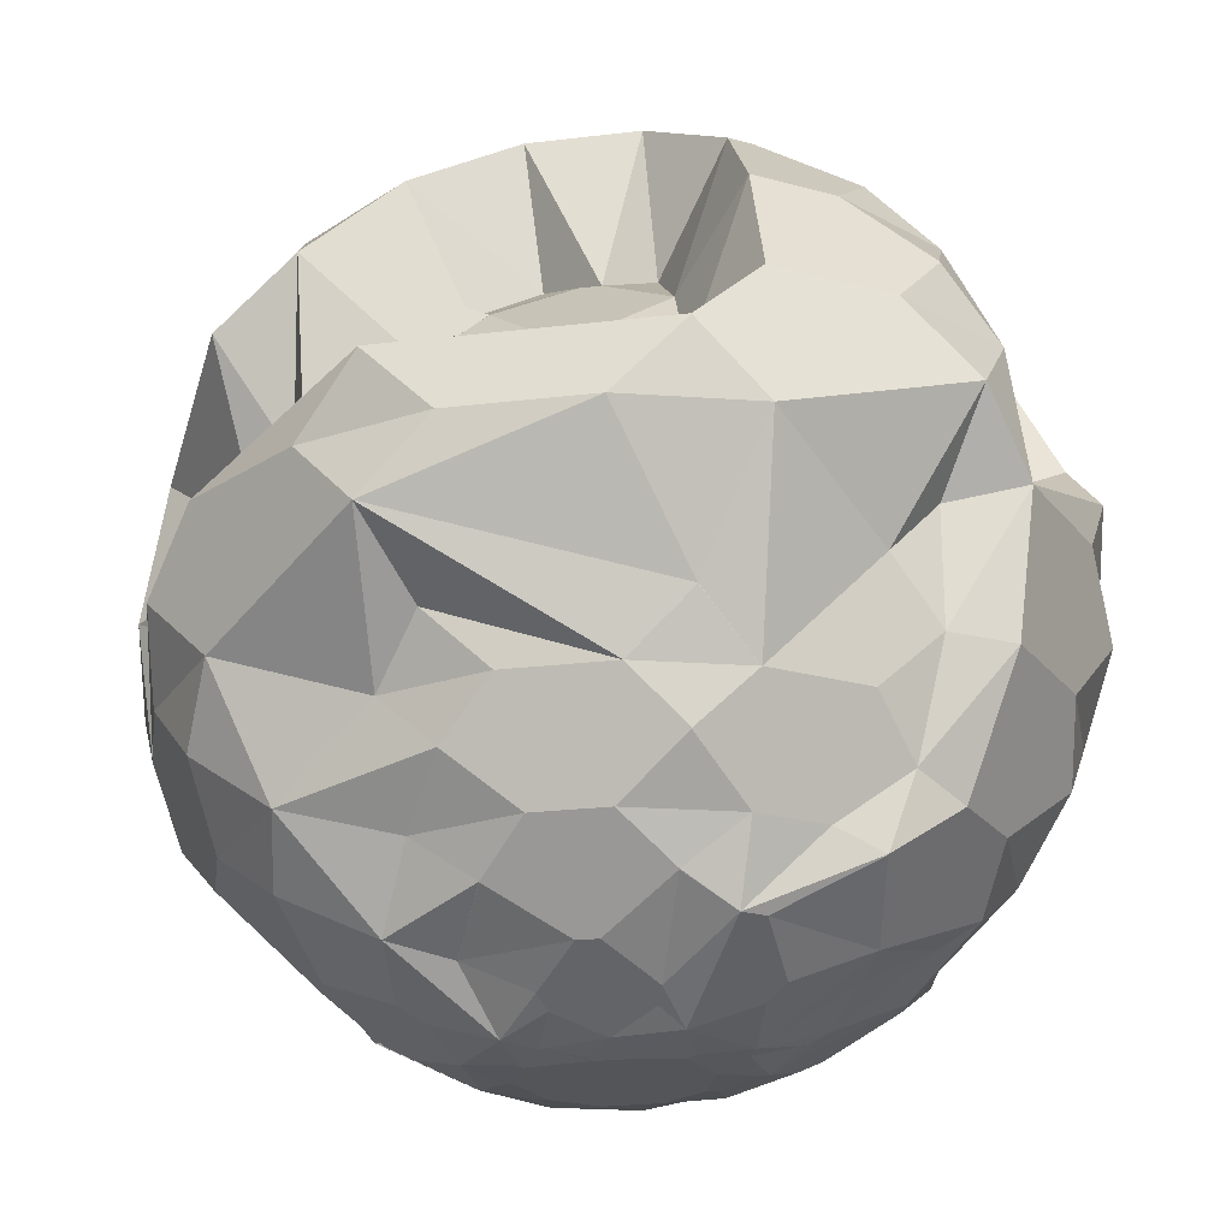
<metadata>
{"format":"obj","ext":"obj","renderer":"f3d","projection":"perspective","resolution":1024,"background":"white","views":[{"elev":-24.1,"azim":118.8,"up":"+Z"}]}
</metadata>
<code>
v 0.1128 0.04618 -0.4599
v 0.08504 0.006768 -0.4663
v 0.0753 0.006768 -0.4679
v 0.05965 0.05618 -0.4679
v 0.06753 0.06206 -0.4663
v 0.1126 0.04693 -0.4599
v 0.2241 0.07098 -0.3989
v 0.1849 0.006768 -0.4294
v 0.1613 0.006768 -0.4415
v 0.1292 0.108 -0.4415
v 0.1483 0.1222 -0.4294
v 0.2168 0.09392 -0.3989
v 0.3185 0.07101 -0.3038
v 0.2916 0.006768 -0.3514
v 0.2909 0.006768 -0.3521
v 0.2341 0.1862 -0.3521
v 0.2347 0.1866 -0.3514
v 0.2932 0.1509 -0.3038
v 0.3791 0.07138 -0.184
v 0.3692 0.006768 -0.2439
v 0.3688 0.006768 -0.2448
v 0.2971 0.2331 -0.2448
v 0.2974 0.2334 -0.2439
v 0.3424 0.1871 -0.184
v 0.4959 0.07393 0.03179
v 0.5082 -0.00429 -0.04789
v 0.4099 0.006768 -0.1182
v 0.3304 0.2579 -0.1182
v 0.3304 0.258 -0.1176
v 0.4476 0.2265 0.03179
v 0.3791 0.07138 0.08156
v 0.5081 -0.00429 0.1122
v 0.5082 -0.00429 0.1115
v 0.4127 0.2972 0.1115
v 0.4126 0.2971 0.1122
v 0.3424 0.1871 0.08156
v 0.3185 0.07101 0.2014
v 0.3688 0.006768 0.1423
v 0.3692 0.006768 0.1415
v 0.2974 0.2334 0.1415
v 0.2971 0.2331 0.1423
v 0.2932 0.1509 0.2014
v 0.2241 0.07098 0.2964
v 0.2909 0.006768 0.2496
v 0.2916 0.006768 0.2489
v 0.2347 0.1866 0.2489
v 0.2341 0.1862 0.2496
v 0.2168 0.09392 0.2964
v 0.1516 0.04301 0.5222
v 0.2098 -0.00429 0.5001
v 0.1849 0.006768 0.3269
v 0.1483 0.1222 0.3269
v 0.1713 0.1172 0.5001
v 0.1513 0.04391 0.5222
v 0.08775 0.05501 0.5318
v 0.1065 -0.00429 0.5318
v 0.1182 -0.00429 0.5299
v 0.0972 0.06206 0.5299
v 0.09709 0.1204 0.5222
v 0.06681 0.1112 0.3575
v 0.02168 0.09623 0.3639
v 0.03857 0.09165 0.5318
v 0.188 0.225 0.449
v 0.1652 0.242 0.449
v 0.0792 0.2199 0.4856
v 0.07047 0.1924 0.5001
v 0.2797 0.2934 0.3349
v 0.2002 0.3526 0.3349
v 0.1188 0.3449 0.3919
v 0.1185 0.3441 0.3928
v 0.3382 0.3375 0.1911
v 0.2231 0.4233 0.1911
v 0.1476 0.4357 0.263
v 0.1474 0.4352 0.2641
v 0.358 0.3531 0.03179
v 0.1794 0.3831 -0.05123
v 0.1221 0.4132 0.01516
v 0.1627 0.4834 0.1122
v 0.2684 0.2916 -0.184
v 0.1725 0.3631 -0.184
v 0.1221 0.4131 -0.1182
v 0.1221 0.4132 -0.1176
v 0.2196 0.2548 -0.3038
v 0.1534 0.3042 -0.3038
v 0.1094 0.373 -0.2448
v 0.1095 0.3735 -0.2439
v 0.188 0.225 -0.3854
v 0.1652 0.242 -0.3854
v 0.1185 0.3441 -0.3292
v 0.1188 0.3449 -0.3284
v 0.09709 0.1204 -0.4586
v 0.09635 0.121 -0.4586
v 0.07047 0.1924 -0.4365
v 0.0792 0.2199 -0.422
v 0.03857 0.09165 -0.4682
v 0.04218 0.1031 -0.4663
v -0.02221 0.09165 -0.4682
v -0.035 0.09623 -0.4663
v -0.007044 0.1355 -0.4599
v 0.00864 0.1502 -0.4586
v -0.05857 0.1706 -0.4415
v -0.06584 0.1936 -0.4294
v -0.01842 0.2517 -0.3989
v 0.02228 0.2896 -0.3854
v -0.09862 0.2971 -0.3521
v -0.1024 0.3449 -0.3284
v -0.04093 0.4002 -0.2713
v 0.05729 0.4002 -0.2713
v -0.131 0.4352 -0.2005
v -0.1312 0.4357 -0.1994
v -0.06298 0.4712 -0.1276
v 0.07933 0.4712 -0.1276
v -0.1463 0.4834 -0.04858
v -0.1463 0.4835 -0.04789
v -0.07003 0.4957 0.03179
v 0.08638 0.4957 0.03179
v -0.1463 0.4835 0.1115
v -0.1463 0.4834 0.1122
v -0.06595 0.403 0.08156
v 0.07933 0.4712 0.1911
v -0.1228 0.3735 0.1415
v -0.1227 0.373 0.1423
v -0.04759 0.3439 0.2014
v 0.05729 0.4002 0.3349
v -0.09884 0.2978 0.2489
v -0.09862 0.2971 0.2496
v -0.01842 0.2517 0.2964
v 0.02228 0.2896 0.449
v -0.06584 0.1936 0.3269
v -0.05411 0.1924 0.5001
v 0.007717 0.1502 0.5222
v 0.00864 0.1502 0.5222
v -0.02583 0.1031 0.5299
v -0.02221 0.09165 0.5318
v -0.07999 0.121 0.5222
v -0.08074 0.1204 0.5222
v -0.08085 0.06206 0.3639
v -0.07139 0.05501 0.5318
v -0.1488 0.242 0.449
v -0.1716 0.225 0.449
v -0.1778 0.1343 0.4856
v -0.1549 0.1172 0.5001
v -0.1839 0.3526 0.3349
v -0.2634 0.2934 0.3349
v -0.2814 0.2115 0.3919
v -0.2807 0.211 0.3928
v -0.2068 0.4233 0.1911
v -0.3219 0.3375 0.1911
v -0.3567 0.2677 0.263
v -0.3563 0.2673 0.2641
v -0.2151 0.4474 0.03179
v -0.2982 0.3046 -0.05123
v -0.3438 0.258 0.01516
v -0.3962 0.2971 0.1122
v -0.2068 0.4233 -0.1276
v -0.2817 0.2916 -0.184
v -0.3437 0.2579 -0.1182
v -0.3438 0.258 -0.1176
v -0.1839 0.3526 -0.2713
v -0.2329 0.2548 -0.3038
v -0.3104 0.2331 -0.2448
v -0.3108 0.2334 -0.2439
v -0.1488 0.242 -0.3854
v -0.1716 0.225 -0.3854
v -0.2807 0.211 -0.3292
v -0.2814 0.2115 -0.3284
v -0.07999 0.121 -0.4586
v -0.08074 0.1204 -0.4586
v -0.1549 0.1172 -0.4365
v -0.1778 0.1343 -0.422
v -0.07139 0.05501 -0.4682
v -0.08085 0.06206 -0.4663
v -0.09017 -0.00429 -0.4682
v -0.09836 0.006768 -0.4663
v -0.1262 0.04618 -0.4599
v -0.1349 0.04391 -0.4586
v -0.1746 0.006768 -0.4415
v -0.1982 0.006768 -0.4294
v -0.2374 0.07098 -0.3989
v -0.26 0.1003 -0.3854
v -0.3043 0.006768 -0.3521
v -0.3498 -0.00429 -0.3284
v -0.3821 0.0728 -0.2713
v -0.3517 0.1686 -0.2713
v -0.4424 -0.00429 -0.2005
v -0.4429 -0.00429 -0.1994
v -0.4547 0.07324 -0.1276
v -0.4107 0.2121 -0.1276
v -0.4917 -0.00429 -0.04858
v -0.4918 -0.00429 -0.04789
v -0.4796 0.07393 0.03179
v -0.4313 0.2265 0.03179
v -0.4918 -0.00429 0.1115
v -0.4917 -0.00429 0.1122
v -0.3924 0.07138 0.08156
v -0.4107 0.2121 0.1911
v -0.3825 0.006768 0.1415
v -0.3821 0.006768 0.1423
v -0.3319 0.07101 0.2014
v -0.3517 0.1686 0.3349
v -0.305 0.006768 0.2489
v -0.3043 0.006768 0.2496
v -0.2374 0.07098 0.2964
v -0.26 0.1003 0.449
v -0.1982 0.006768 0.3269
v -0.1934 -0.00429 0.5001
v -0.1352 0.04301 0.5222
v -0.1349 0.04391 0.5222
v -0.1019 -0.00429 0.5299
v -0.09017 -0.00429 0.5318
v -0.1352 -0.05158 0.5222
v -0.1259 -0.0334 0.3575
v -0.08085 -0.04852 0.3639
v -0.07139 -0.06359 0.5318
v -0.2687 -0.08135 0.449
v -0.26 -0.1089 0.449
v -0.1778 -0.1429 0.4856
v -0.1549 -0.1258 0.5001
v -0.3821 -0.08138 0.3349
v -0.3517 -0.1772 0.3349
v -0.2814 -0.2201 0.3919
v -0.2807 -0.2196 0.3928
v -0.4547 -0.08182 0.1911
v -0.4107 -0.2206 0.1911
v -0.3567 -0.2762 0.263
v -0.3563 -0.2759 0.2641
v -0.4796 -0.08251 0.03179
v -0.3729 -0.1856 -0.05123
v -0.3438 -0.2444 0.01516
v -0.3962 -0.3057 0.1122
v -0.4547 -0.08182 -0.1276
v -0.3558 -0.1735 -0.184
v -0.3437 -0.2444 -0.1182
v -0.3438 -0.2444 -0.1176
v -0.3821 -0.08138 -0.2713
v -0.3066 -0.1373 -0.3038
v -0.3104 -0.2196 -0.2448
v -0.3108 -0.2199 -0.2439
v -0.2374 -0.05745 -0.3989
v -0.2301 -0.08038 -0.3989
v -0.2474 -0.1727 -0.3521
v -0.248 -0.1731 -0.3514
v -0.1352 -0.05159 -0.4586
v -0.1349 -0.05249 -0.4586
v -0.1549 -0.1258 -0.4365
v -0.1778 -0.1429 -0.422
v -0.07139 -0.06359 -0.4682
v -0.08085 -0.07064 -0.4663
v -0.02221 -0.1002 -0.4682
v -0.02583 -0.1116 -0.4663
v -0.07999 -0.1296 -0.4586
v -0.08073 -0.129 -0.4586
v -0.05411 -0.2009 -0.4365
v -0.06284 -0.2285 -0.422
v -0.1488 -0.2506 -0.3854
v -0.1716 -0.2335 -0.3854
v -0.1022 -0.3527 -0.3292
v -0.1024 -0.3535 -0.3284
v -0.1839 -0.3612 -0.2713
v -0.2634 -0.3019 -0.2713
v -0.131 -0.4438 -0.2005
v -0.1312 -0.4443 -0.1994
v -0.1858 -0.3496 -0.184
v -0.2817 -0.2781 -0.184
v -0.1354 -0.3996 -0.1182
v -0.1354 -0.3997 -0.1176
v -0.1927 -0.3696 -0.05123
v -0.2982 -0.291 -0.05123
v -0.1354 -0.3997 0.01516
v -0.1354 -0.3996 0.01574
v -0.1858 -0.3496 0.08156
v -0.3219 -0.3461 0.1911
v -0.1228 -0.3599 0.1415
v -0.1227 -0.3595 0.1423
v -0.1667 -0.2906 0.2014
v -0.2634 -0.3019 0.3349
v -0.09884 -0.2842 0.2489
v -0.09862 -0.2835 0.2496
v -0.1375 -0.1985 0.2964
v -0.1716 -0.2335 0.449
v -0.06584 -0.1801 0.3269
v -0.05411 -0.2009 0.5001
v -0.07999 -0.1296 0.5222
v -0.08073 -0.129 0.5222
v -0.02583 -0.1116 0.5299
v -0.02221 -0.1002 0.5318
v 0.007717 -0.1588 0.5222
v -0.006275 -0.122 0.3575
v 0.02168 -0.08269 0.3639
v 0.03857 -0.1002 0.5318
v -0.01842 -0.2381 0.2964
v 0.005096 -0.2381 0.2964
v 0.05252 -0.1801 0.3269
v 0.04525 -0.1571 0.339
v -0.04759 -0.3303 0.2014
v 0.03427 -0.3303 0.2014
v 0.08552 -0.2842 0.2489
v 0.0853 -0.2835 0.2496
v -0.06298 -0.4798 0.1911
v 0.07933 -0.4798 0.1911
v 0.1476 -0.4443 0.263
v 0.1474 -0.4438 0.2641
v -0.07003 -0.5043 0.03179
v 0.08638 -0.5043 0.03179
v 0.1627 -0.4921 0.1115
v 0.1627 -0.4919 0.1122
v -0.06298 -0.4798 -0.1276
v 0.07933 -0.4798 -0.1276
v 0.1627 -0.4919 -0.04858
v 0.1627 -0.4921 -0.04789
v -0.04093 -0.4088 -0.2713
v 0.03427 -0.3303 -0.3038
v 0.1094 -0.3595 -0.2448
v 0.1476 -0.4443 -0.1994
v -0.005928 -0.2982 -0.3854
v 0.005096 -0.2381 -0.3989
v 0.0853 -0.2835 -0.3521
v 0.08552 -0.2842 -0.3514
v 0.007717 -0.1588 -0.4586
v 0.00864 -0.1588 -0.4586
v 0.07047 -0.2009 -0.4365
v 0.0792 -0.2285 -0.422
v 0.03857 -0.1002 -0.4682
v 0.04218 -0.1116 -0.4663
v 0.08775 -0.06359 -0.4682
v 0.09721 -0.07064 -0.4663
v 0.09709 -0.129 -0.4586
v 0.09635 -0.1296 -0.4586
v 0.1713 -0.1258 -0.4365
v 0.1941 -0.1429 -0.422
v 0.188 -0.2335 -0.3854
v 0.1652 -0.2506 -0.3854
v 0.2971 -0.2196 -0.3292
v 0.2978 -0.2201 -0.3284
v 0.2797 -0.3019 -0.2713
v 0.2002 -0.3612 -0.2713
v 0.3727 -0.2759 -0.2005
v 0.3731 -0.2762 -0.1994
v 0.3382 -0.3461 -0.1276
v 0.2231 -0.4319 -0.1276
v 0.4126 -0.3057 -0.04858
v 0.4127 -0.3057 -0.04789
v 0.2848 -0.291 -0.05123
v 0.2314 -0.4559 0.03179
v 0.3304 -0.2444 0.01516
v 0.3304 -0.2444 0.01574
v 0.2684 -0.2781 0.08156
v 0.2231 -0.4319 0.1911
v 0.2974 -0.2199 0.1415
v 0.3727 -0.2759 0.2641
v 0.2797 -0.3019 0.3349
v 0.2002 -0.3612 0.3349
v 0.2978 -0.2201 0.3919
v 0.2971 -0.2196 0.3928
v 0.188 -0.2335 0.449
v 0.1652 -0.2506 0.449
v 0.1941 -0.1429 0.4856
v 0.1713 -0.1258 0.5001
v 0.09709 -0.129 0.5222
v 0.09635 -0.1296 0.5222
v 0.09721 -0.07064 0.5299
v 0.08775 -0.06359 0.5318
v 0.1513 -0.05249 0.5222
v 0.1516 -0.05158 0.5222
v 0.2763 -0.1089 0.449
v 0.2241 -0.05745 0.2964
v 0.3681 -0.1772 0.3349
v 0.3185 -0.05747 0.2014
v 0.3424 -0.1735 0.08156
v 0.3791 -0.05784 0.08156
v 0.4476 -0.2351 0.03179
v 0.4959 -0.08251 0.03179
v 0.4271 -0.2206 -0.1276
v 0.3791 -0.05784 -0.184
v 0.3681 -0.1772 -0.2713
v 0.3185 -0.05747 -0.3038
v 0.2763 -0.1089 -0.3854
v 0.2241 -0.05745 -0.3989
v 0.1513 -0.05249 -0.4586
v 0.1128 -0.03265 -0.4599
f 214 362 56
f 214 56 134
f 362 214 286
f 362 286 290
f 214 134 138
f 214 138 210
f 173 95 4
f 173 4 323
f 95 173 171
f 95 171 97
f 173 323 249
f 173 249 247
f 379 3 380
f 3 2 380
f 379 8 378
f 379 378 377
f 8 379 9
f 379 380 9
f 377 14 376
f 377 376 375
f 14 377 378
f 14 378 15
f 375 20 374
f 375 374 373
f 20 375 376
f 20 376 21
f 373 26 372
f 373 372 371
f 26 373 374
f 26 374 27
f 371 32 370
f 371 370 369
f 32 371 372
f 32 372 33
f 369 38 368
f 369 368 367
f 38 369 370
f 38 370 39
f 367 44 366
f 367 366 365
f 44 367 368
f 44 368 45
f 365 50 363
f 50 364 363
f 50 365 51
f 365 366 51
f 56 363 57
f 363 364 57
f 362 360 361
f 360 359 361
f 356 358 360
f 358 359 360
f 358 356 357
f 356 355 357
f 352 354 356
f 354 355 356
f 354 352 351
f 354 351 353
f 348 350 351
f 348 351 352
f 350 348 347
f 350 347 349
f 344 346 347
f 344 347 348
f 346 344 343
f 346 343 345
f 340 342 343
f 340 343 344
f 342 340 339
f 342 339 341
f 336 338 339
f 336 339 340
f 338 336 335
f 338 335 337
f 332 334 335
f 332 335 336
f 334 332 331
f 334 331 333
f 328 330 332
f 330 331 332
f 330 328 329
f 328 327 329
f 328 325 326
f 328 326 327
f 319 323 324
f 319 324 320
f 319 322 316
f 319 316 315
f 322 319 321
f 319 320 321
f 315 318 312
f 315 312 311
f 318 315 317
f 315 316 317
f 311 314 308
f 311 308 307
f 314 311 313
f 311 312 313
f 307 310 304
f 307 304 303
f 310 307 308
f 310 308 309
f 303 306 300
f 303 300 299
f 306 303 304
f 306 304 305
f 299 302 296
f 299 296 295
f 302 299 300
f 302 300 301
f 295 298 291
f 298 292 291
f 298 295 296
f 298 296 297
f 291 294 288
f 291 288 287
f 294 291 293
f 291 292 293
f 290 287 289
f 287 288 289
f 286 284 285
f 284 283 285
f 280 282 284
f 282 283 284
f 282 280 281
f 280 279 281
f 276 278 279
f 276 279 280
f 278 276 275
f 278 275 277
f 272 274 275
f 272 275 276
f 274 272 271
f 274 271 273
f 268 270 271
f 268 271 272
f 270 268 267
f 270 267 269
f 264 266 267
f 264 267 268
f 266 264 263
f 266 263 265
f 260 262 263
f 260 263 264
f 262 260 259
f 262 259 261
f 256 258 259
f 256 259 260
f 258 256 255
f 258 255 257
f 252 254 256
f 254 255 256
f 254 252 253
f 252 251 253
f 252 249 250
f 252 250 251
f 243 247 248
f 243 248 244
f 243 246 239
f 246 240 239
f 246 243 245
f 243 244 245
f 239 242 236
f 239 236 235
f 242 239 240
f 242 240 241
f 235 238 232
f 235 232 231
f 238 235 236
f 238 236 237
f 231 234 228
f 231 228 227
f 234 231 232
f 234 232 233
f 227 230 224
f 227 224 223
f 230 227 228
f 230 228 229
f 223 226 220
f 223 220 219
f 226 223 224
f 226 224 225
f 219 222 215
f 222 216 215
f 222 219 220
f 222 220 221
f 215 218 211
f 218 212 211
f 218 215 217
f 215 216 217
f 214 211 213
f 211 212 213
f 210 208 209
f 208 207 209
f 204 206 208
f 206 207 208
f 206 204 205
f 204 203 205
f 200 202 203
f 200 203 204
f 202 200 199
f 202 199 201
f 196 198 199
f 196 199 200
f 198 196 195
f 198 195 197
f 192 194 195
f 192 195 196
f 194 192 191
f 194 191 193
f 188 190 191
f 188 191 192
f 190 188 187
f 190 187 189
f 184 186 187
f 184 187 188
f 186 184 183
f 186 183 185
f 180 182 183
f 180 183 184
f 182 180 181
f 180 179 181
f 176 178 180
f 178 179 180
f 178 176 177
f 176 175 177
f 176 173 174
f 176 174 175
f 167 171 172
f 167 172 168
f 167 170 163
f 170 164 163
f 170 167 169
f 167 168 169
f 163 166 160
f 163 160 159
f 166 163 164
f 166 164 165
f 159 162 156
f 159 156 155
f 162 159 160
f 162 160 161
f 155 158 152
f 155 152 151
f 158 155 156
f 158 156 157
f 151 154 148
f 151 148 147
f 154 151 152
f 154 152 153
f 147 150 144
f 147 144 143
f 150 147 148
f 150 148 149
f 143 146 139
f 146 140 139
f 146 143 144
f 146 144 145
f 139 142 135
f 142 136 135
f 142 139 141
f 139 140 141
f 138 135 136
f 138 136 137
f 134 132 133
f 132 131 133
f 128 130 132
f 130 131 132
f 130 128 129
f 128 127 129
f 124 126 127
f 124 127 128
f 126 124 123
f 126 123 125
f 120 122 123
f 120 123 124
f 122 120 119
f 122 119 121
f 116 118 119
f 116 119 120
f 118 116 115
f 118 115 117
f 112 114 115
f 112 115 116
f 114 112 111
f 114 111 113
f 108 110 111
f 108 111 112
f 110 108 107
f 110 107 109
f 104 106 107
f 104 107 108
f 106 104 105
f 104 103 105
f 100 102 103
f 100 103 104
f 102 100 101
f 100 99 101
f 100 97 99
f 97 98 99
f 91 95 96
f 91 96 92
f 91 94 87
f 94 88 87
f 94 91 93
f 91 92 93
f 87 90 84
f 87 84 83
f 90 87 88
f 90 88 89
f 83 86 80
f 83 80 79
f 86 83 84
f 86 84 85
f 79 82 76
f 79 76 75
f 82 79 80
f 82 80 81
f 75 78 72
f 75 72 71
f 78 75 76
f 78 76 77
f 71 74 68
f 71 68 67
f 74 71 72
f 74 72 73
f 67 70 63
f 70 64 63
f 70 67 68
f 70 68 69
f 63 66 59
f 66 60 59
f 66 63 65
f 63 64 65
f 62 59 61
f 59 60 61
f 54 56 57
f 54 57 49
f 50 48 53
f 48 52 53
f 48 50 51
f 48 51 43
f 44 42 47
f 42 46 47
f 42 44 37
f 44 45 37
f 38 36 41
f 36 40 41
f 36 38 31
f 38 39 31
f 32 30 35
f 30 34 35
f 30 32 25
f 32 33 25
f 26 24 29
f 24 28 29
f 24 26 27
f 24 27 19
f 20 18 23
f 18 22 23
f 18 20 13
f 20 21 13
f 14 12 17
f 12 16 17
f 12 14 7
f 14 15 7
f 8 6 11
f 6 10 11
f 9 1 6
f 9 6 8
f 5 2 3
f 5 3 4
f 359 358 363
f 359 363 361
f 355 354 365
f 355 365 357
f 351 350 367
f 351 367 353
f 347 346 369
f 347 369 349
f 343 342 345
f 342 371 345
f 339 338 373
f 339 373 341
f 335 334 375
f 335 375 337
f 331 330 377
f 331 377 333
f 327 326 379
f 327 379 329
f 321 320 328
f 320 324 328
f 317 316 322
f 317 322 332
f 313 312 318
f 313 318 336
f 309 308 340
f 308 314 340
f 305 304 344
f 304 310 344
f 301 300 348
f 300 306 348
f 297 296 302
f 297 302 352
f 293 292 298
f 293 298 356
f 289 288 294
f 289 294 360
f 283 282 287
f 283 287 285
f 279 278 291
f 279 291 281
f 275 274 295
f 275 295 277
f 271 270 273
f 270 299 273
f 267 266 269
f 266 303 269
f 263 262 265
f 262 307 265
f 259 258 311
f 259 311 261
f 255 254 315
f 255 315 257
f 251 250 319
f 251 319 253
f 245 244 252
f 244 248 252
f 241 240 246
f 241 246 256
f 237 236 242
f 237 242 260
f 233 232 264
f 232 238 264
f 229 228 268
f 228 234 268
f 225 224 272
f 224 230 272
f 221 220 276
f 220 226 276
f 217 216 280
f 216 222 280
f 213 212 218
f 213 218 284
f 207 206 211
f 207 211 209
f 203 202 205
f 202 215 205
f 199 198 201
f 198 219 201
f 195 194 197
f 194 223 197
f 191 190 227
f 191 227 193
f 187 186 231
f 187 231 189
f 183 182 235
f 183 235 185
f 179 178 239
f 179 239 181
f 175 174 177
f 174 243 177
f 169 168 176
f 168 172 176
f 165 164 180
f 164 170 180
f 161 160 166
f 161 166 184
f 157 156 162
f 157 162 188
f 153 152 158
f 153 158 192
f 149 148 196
f 148 154 196
f 145 144 200
f 144 150 200
f 141 140 204
f 140 146 204
f 137 136 208
f 136 142 208
f 131 130 135
f 131 135 133
f 127 126 129
f 126 139 129
f 123 122 125
f 122 143 125
f 119 118 121
f 118 147 121
f 115 114 151
f 115 151 117
f 111 110 155
f 111 155 113
f 107 106 159
f 107 159 109
f 103 102 105
f 102 163 105
f 99 98 167
f 99 167 101
f 93 92 100
f 92 96 100
f 89 88 104
f 88 94 104
f 85 84 90
f 85 90 108
f 81 80 86
f 81 86 112
f 77 76 82
f 77 82 116
f 73 72 120
f 72 78 120
f 69 68 124
f 68 74 124
f 65 64 128
f 64 70 128
f 61 60 66
f 61 66 132
f 134 56 55
f 134 55 62
f 54 53 59
f 54 59 58
f 50 49 364
f 49 57 364
f 48 47 52
f 47 63 52
f 44 43 366
f 43 51 366
f 42 41 46
f 41 67 46
f 38 37 368
f 37 45 368
f 36 35 40
f 35 71 40
f 32 31 370
f 31 39 370
f 30 29 75
f 30 75 34
f 26 25 372
f 25 33 372
f 24 23 79
f 24 79 28
f 20 19 374
f 19 27 374
f 18 17 83
f 18 83 22
f 14 13 376
f 13 21 376
f 12 11 16
f 11 87 16
f 8 7 378
f 7 15 378
f 6 5 91
f 6 91 10
f 323 4 3
f 323 3 325
f 2 1 380
f 1 9 380
f 3 379 325
f 379 326 325
f 379 377 330
f 379 330 329
f 377 375 333
f 375 334 333
f 375 373 337
f 373 338 337
f 373 371 341
f 371 342 341
f 371 369 345
f 369 346 345
f 369 367 349
f 367 350 349
f 367 365 354
f 367 354 353
f 365 363 357
f 363 358 357
f 363 56 362
f 363 362 361
f 360 362 290
f 360 290 289
f 356 360 294
f 356 294 293
f 352 356 298
f 352 298 297
f 348 352 302
f 348 302 301
f 344 348 306
f 344 306 305
f 340 344 309
f 344 310 309
f 336 340 314
f 336 314 313
f 332 336 318
f 332 318 317
f 328 332 322
f 328 322 321
f 325 328 323
f 328 324 323
f 323 319 249
f 319 250 249
f 319 315 254
f 319 254 253
f 315 311 257
f 311 258 257
f 311 307 261
f 307 262 261
f 307 303 266
f 307 266 265
f 303 299 270
f 303 270 269
f 299 295 273
f 295 274 273
f 295 291 278
f 295 278 277
f 291 287 281
f 287 282 281
f 287 290 286
f 287 286 285
f 284 286 214
f 284 214 213
f 280 284 217
f 284 218 217
f 276 280 222
f 276 222 221
f 272 276 226
f 272 226 225
f 268 272 230
f 268 230 229
f 264 268 233
f 268 234 233
f 260 264 237
f 264 238 237
f 256 260 242
f 256 242 241
f 252 256 246
f 252 246 245
f 249 252 247
f 252 248 247
f 247 243 173
f 243 174 173
f 243 239 178
f 243 178 177
f 239 235 181
f 235 182 181
f 235 231 185
f 231 186 185
f 231 227 189
f 227 190 189
f 227 223 194
f 227 194 193
f 223 219 198
f 223 198 197
f 219 215 202
f 219 202 201
f 215 211 206
f 215 206 205
f 211 214 210
f 211 210 209
f 208 210 138
f 208 138 137
f 204 208 141
f 208 142 141
f 200 204 146
f 200 146 145
f 196 200 150
f 196 150 149
f 192 196 154
f 192 154 153
f 188 192 158
f 188 158 157
f 184 188 162
f 184 162 161
f 180 184 165
f 184 166 165
f 176 180 170
f 176 170 169
f 173 176 171
f 176 172 171
f 171 167 98
f 171 98 97
f 167 163 102
f 167 102 101
f 163 159 106
f 163 106 105
f 159 155 109
f 155 110 109
f 155 151 113
f 151 114 113
f 151 147 118
f 151 118 117
f 147 143 122
f 147 122 121
f 143 139 126
f 143 126 125
f 139 135 130
f 139 130 129
f 135 138 134
f 135 134 133
f 132 134 62
f 132 62 61
f 128 132 65
f 132 66 65
f 124 128 70
f 124 70 69
f 120 124 74
f 120 74 73
f 116 120 78
f 116 78 77
f 112 116 82
f 112 82 81
f 108 112 86
f 108 86 85
f 104 108 89
f 108 90 89
f 100 104 94
f 100 94 93
f 97 100 95
f 100 96 95
f 95 91 5
f 95 5 4
f 91 87 11
f 91 11 10
f 87 83 17
f 87 17 16
f 83 79 22
f 79 23 22
f 79 75 29
f 79 29 28
f 75 71 35
f 75 35 34
f 71 67 41
f 71 41 40
f 67 63 47
f 67 47 46
f 63 59 53
f 63 53 52
f 59 62 55
f 59 55 58
f 56 54 55
f 54 58 55
f 50 53 54
f 50 54 49
f 44 47 48
f 44 48 43
f 38 41 42
f 38 42 37
f 32 35 31
f 35 36 31
f 26 29 30
f 26 30 25
f 20 23 24
f 20 24 19
f 14 17 18
f 14 18 13
f 8 11 12
f 8 12 7
f 6 1 2
f 6 2 5

</code>
